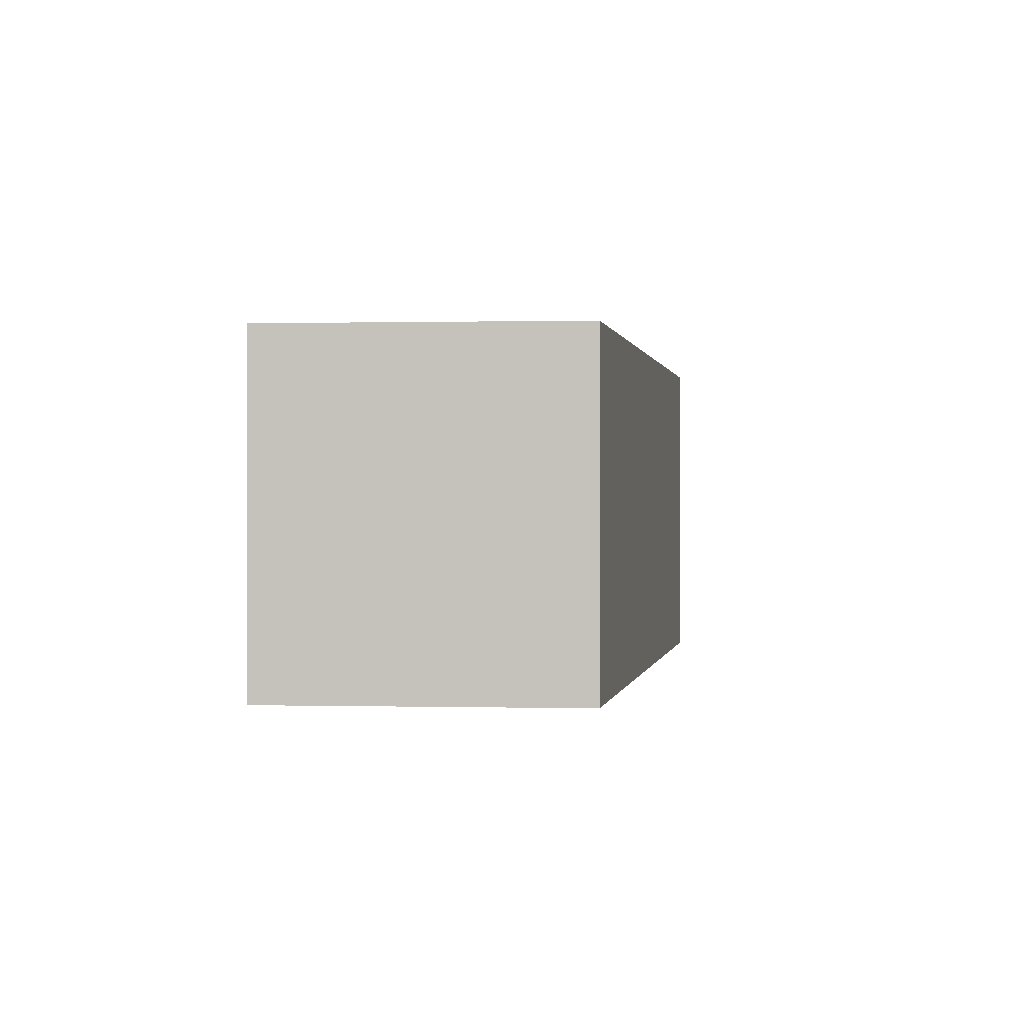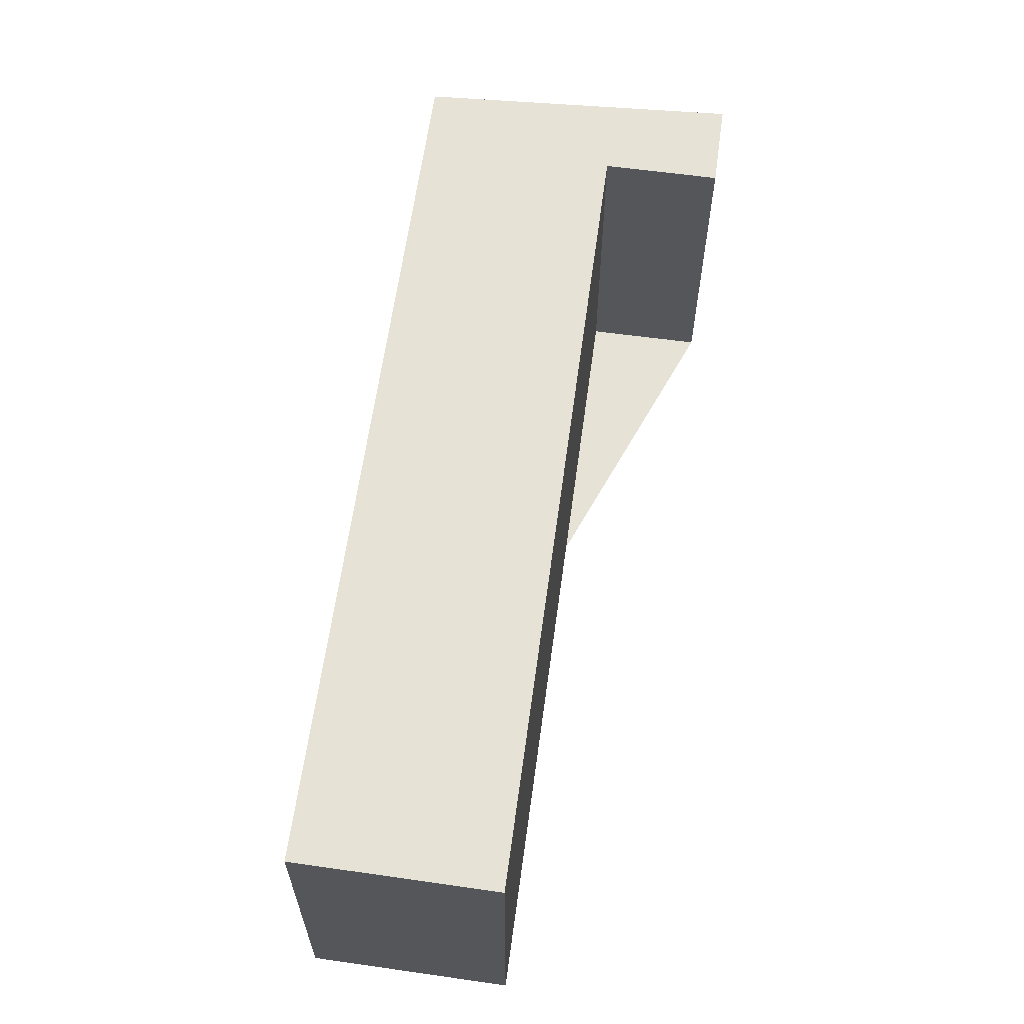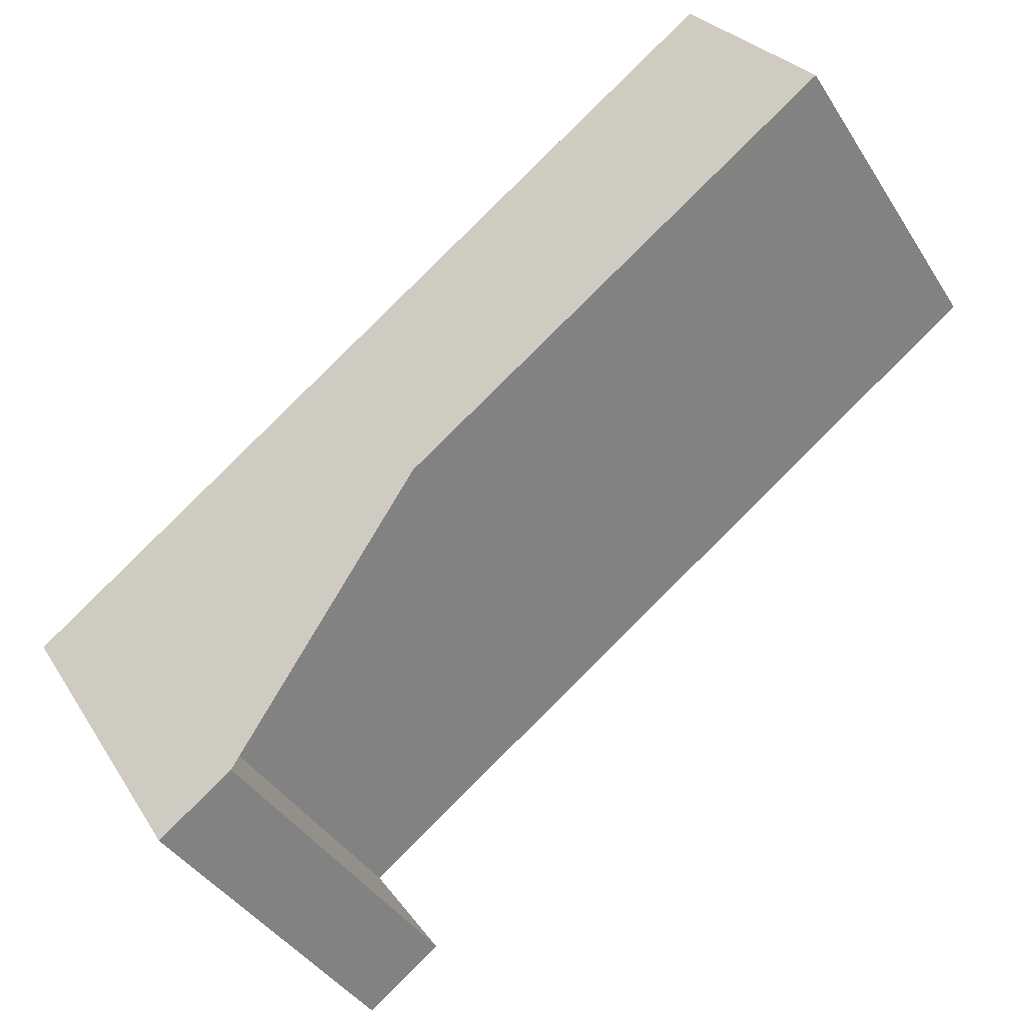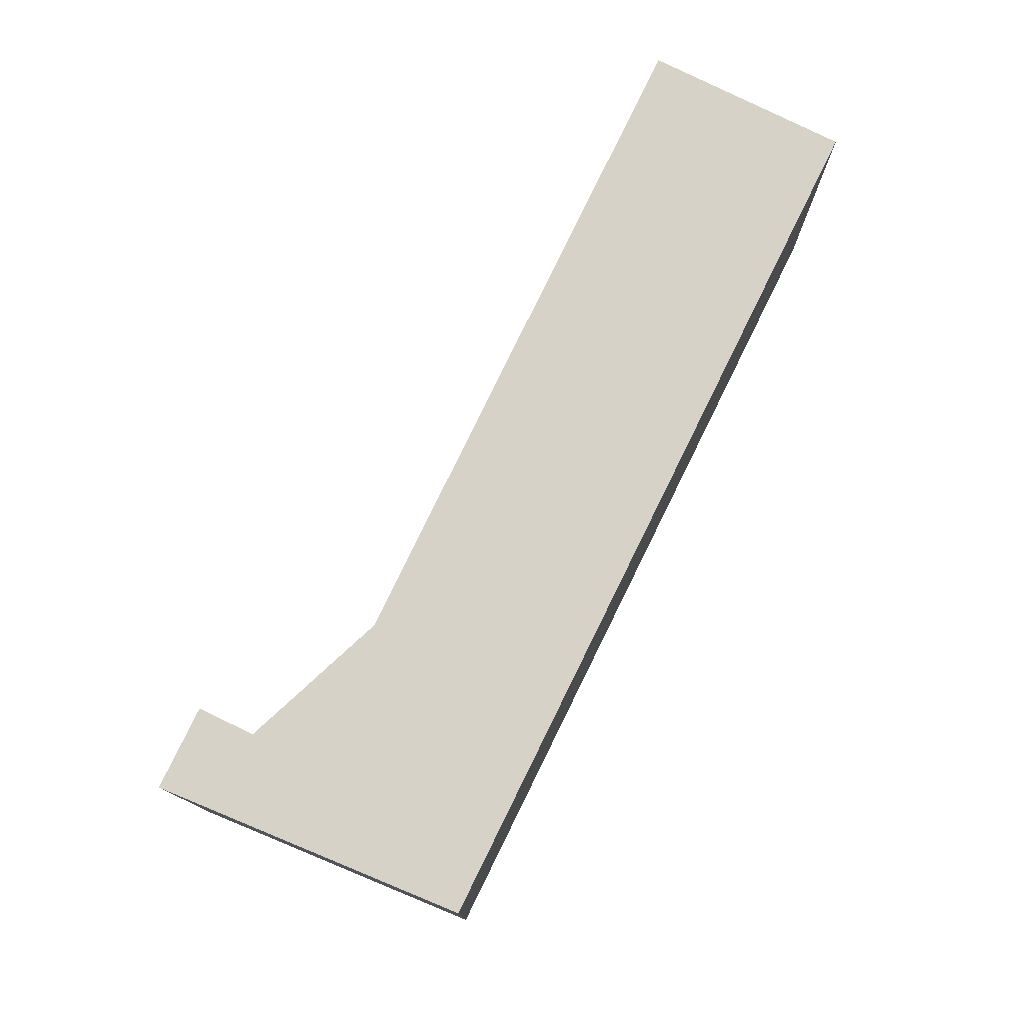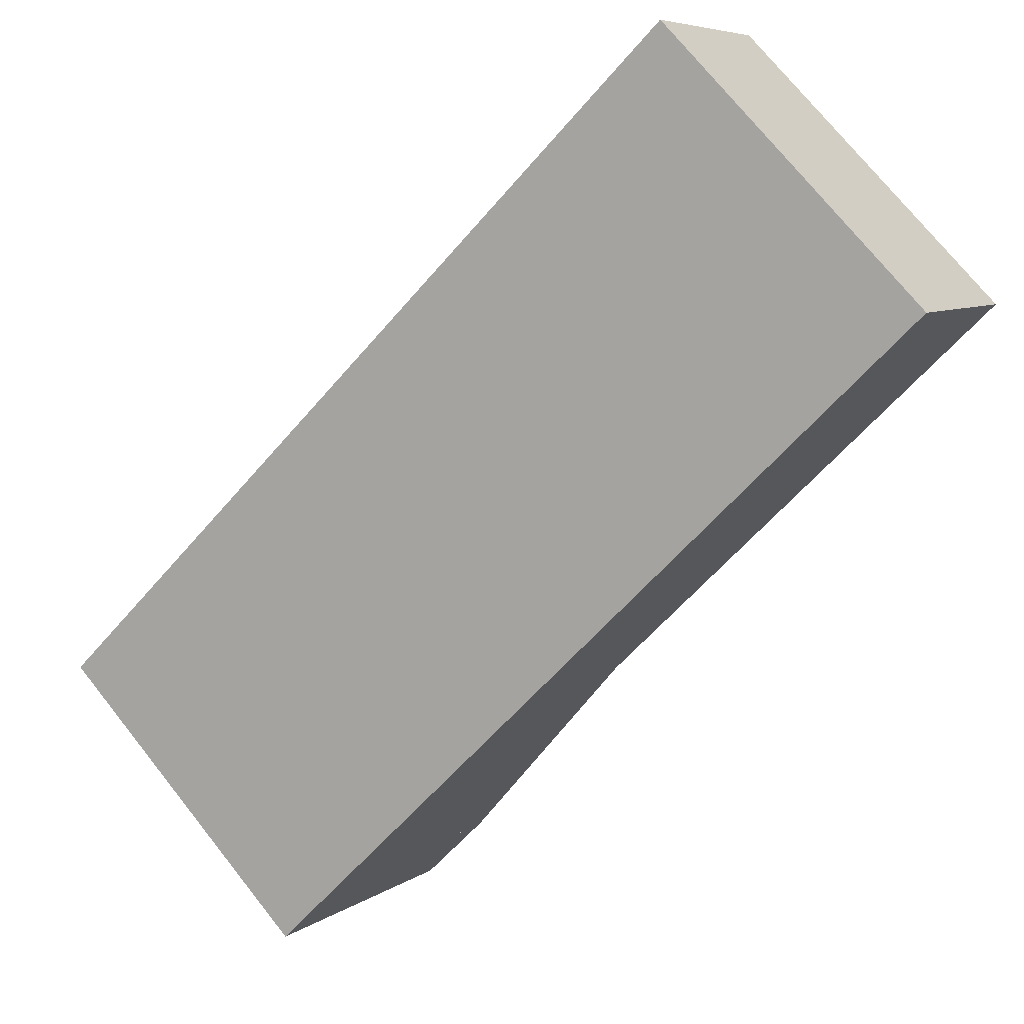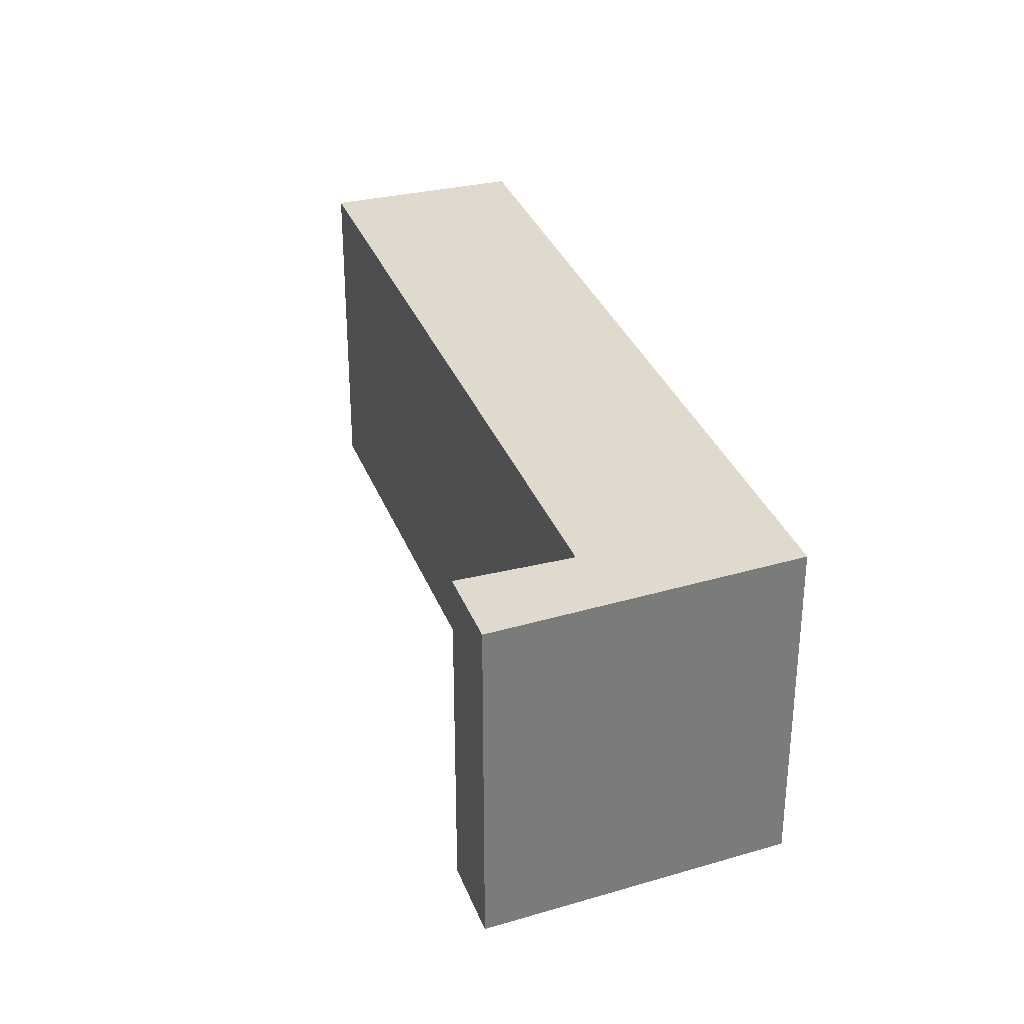
<metadata>
{"format":"obj","ext":"obj","renderer":"f3d","projection":"perspective","resolution":1024,"background":"white","views":[{"elev":0.3,"azim":-116.5,"up":"+Y"},{"elev":63.5,"azim":62.5,"up":"+Y"},{"elev":-40.3,"azim":29.5,"up":"+Z"},{"elev":78.1,"azim":-99.4,"up":"+Y"},{"elev":73.0,"azim":-38.5,"up":"+Z"},{"elev":32.6,"azim":-144.2,"up":"+Y"}]}
</metadata>
<code>
v 66.62 -259.8 -99.56
v 62.08 -259.8 -93.27
v 34.94 -259.8 -112.7
v 41.28 -259.8 -122.9
v 43.94 -259.8 -121
v 41.37 -259.8 -117.4
v 43.94 -246.8 -121
v 41.37 -246.8 -117.4
v 66.62 -246.8 -99.56
v 62.08 -246.8 -93.27
v 34.94 -246.8 -112.7
v 41.28 -246.8 -122.9
g CityEngineShapeMaterial_195
f 2 1 6 5 4 3
f 8 7 12 11 10 9
f 1 6 8 9
f 6 5 7 8
f 5 4 12 7
f 4 3 11 12
f 3 2 10 11
f 2 1 9 10

</code>
